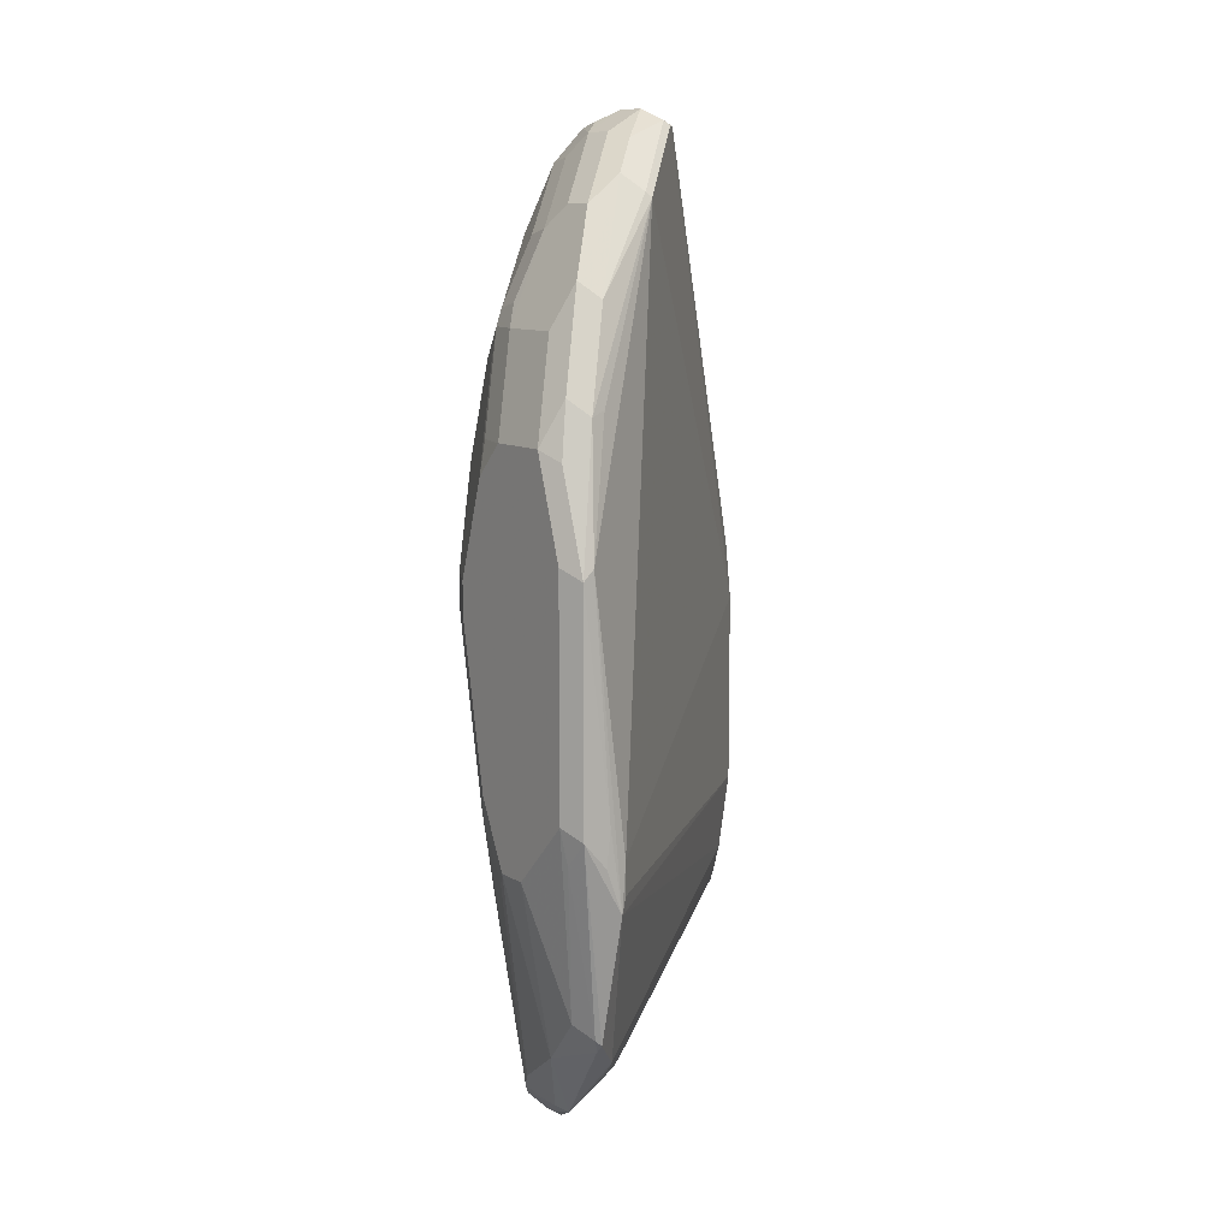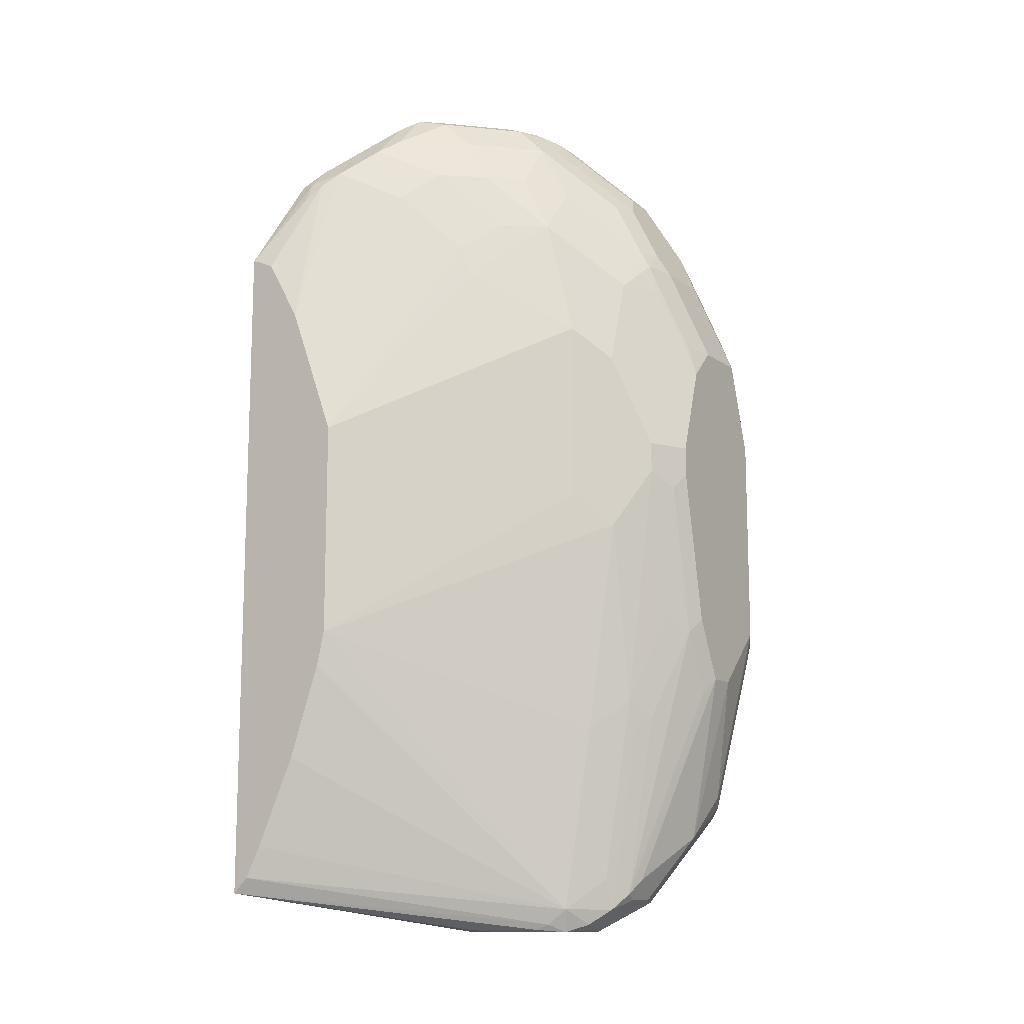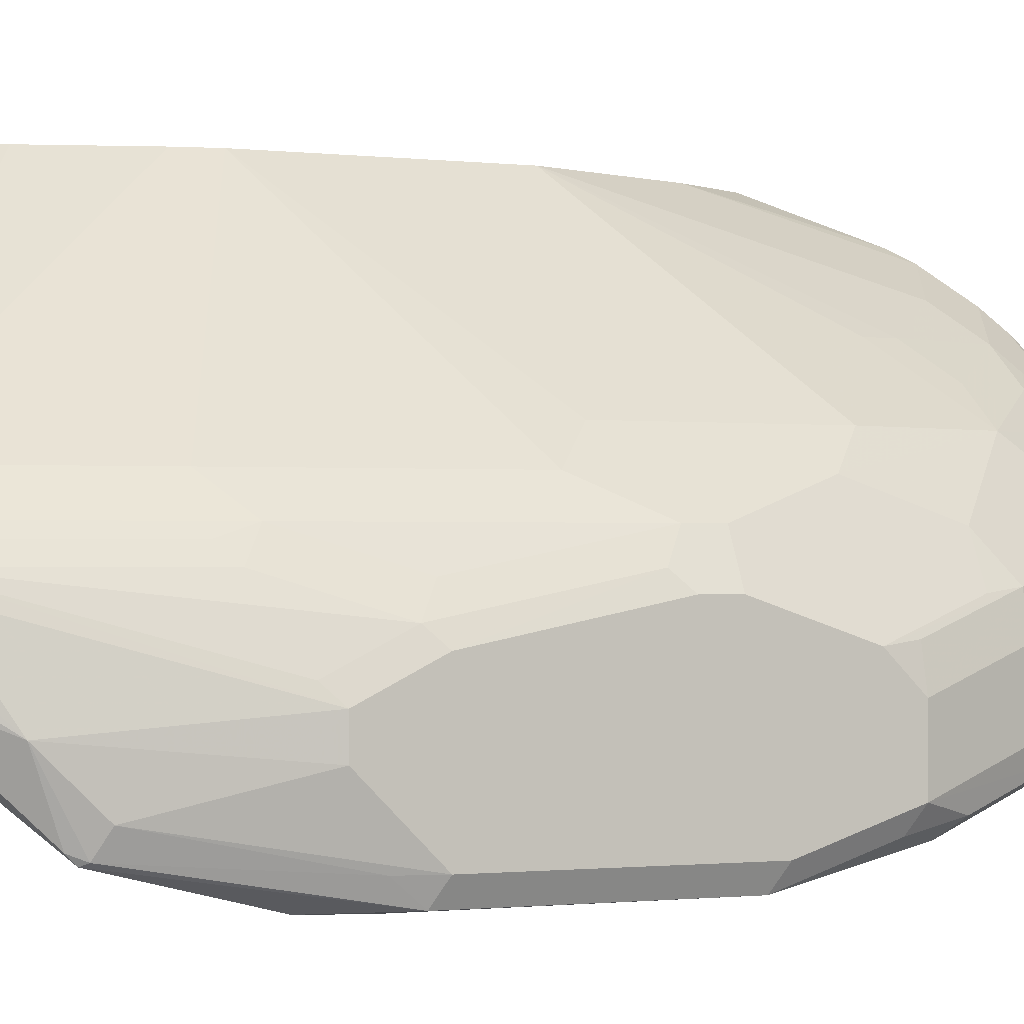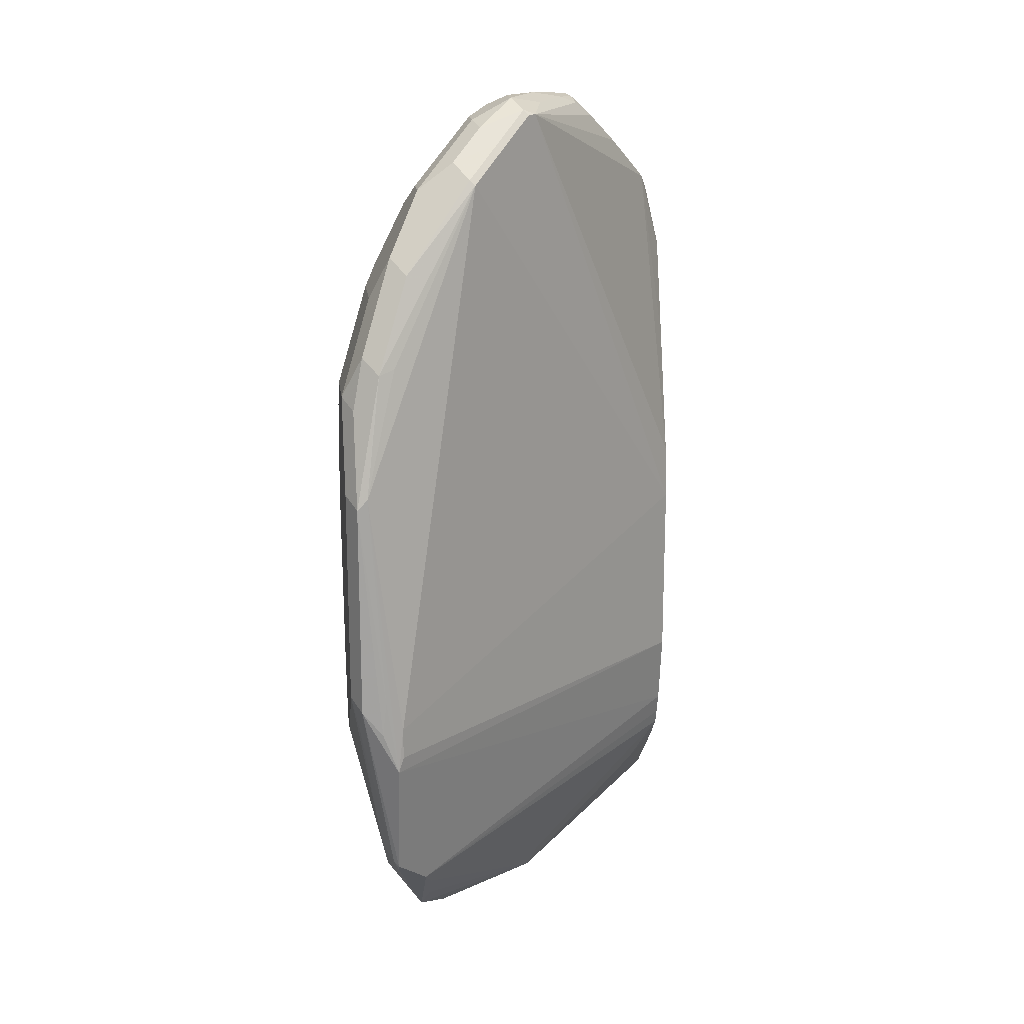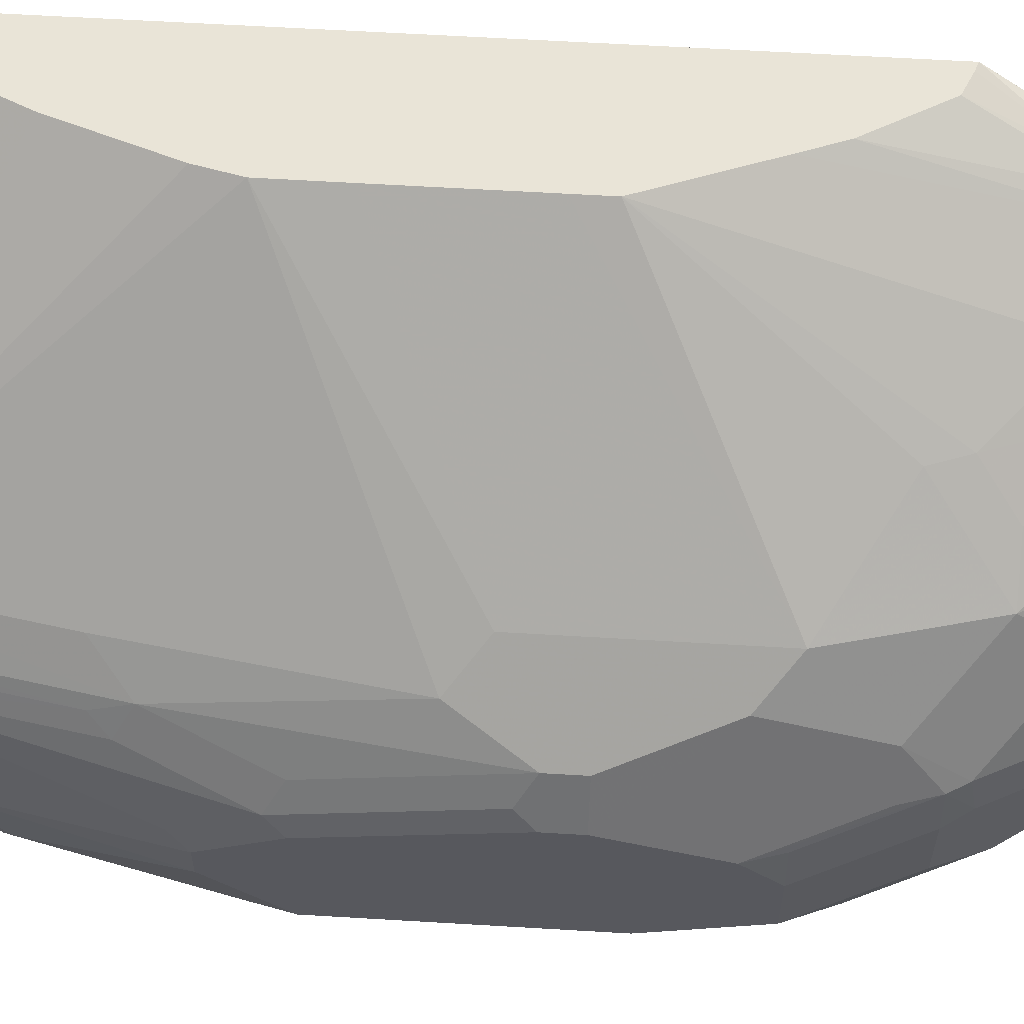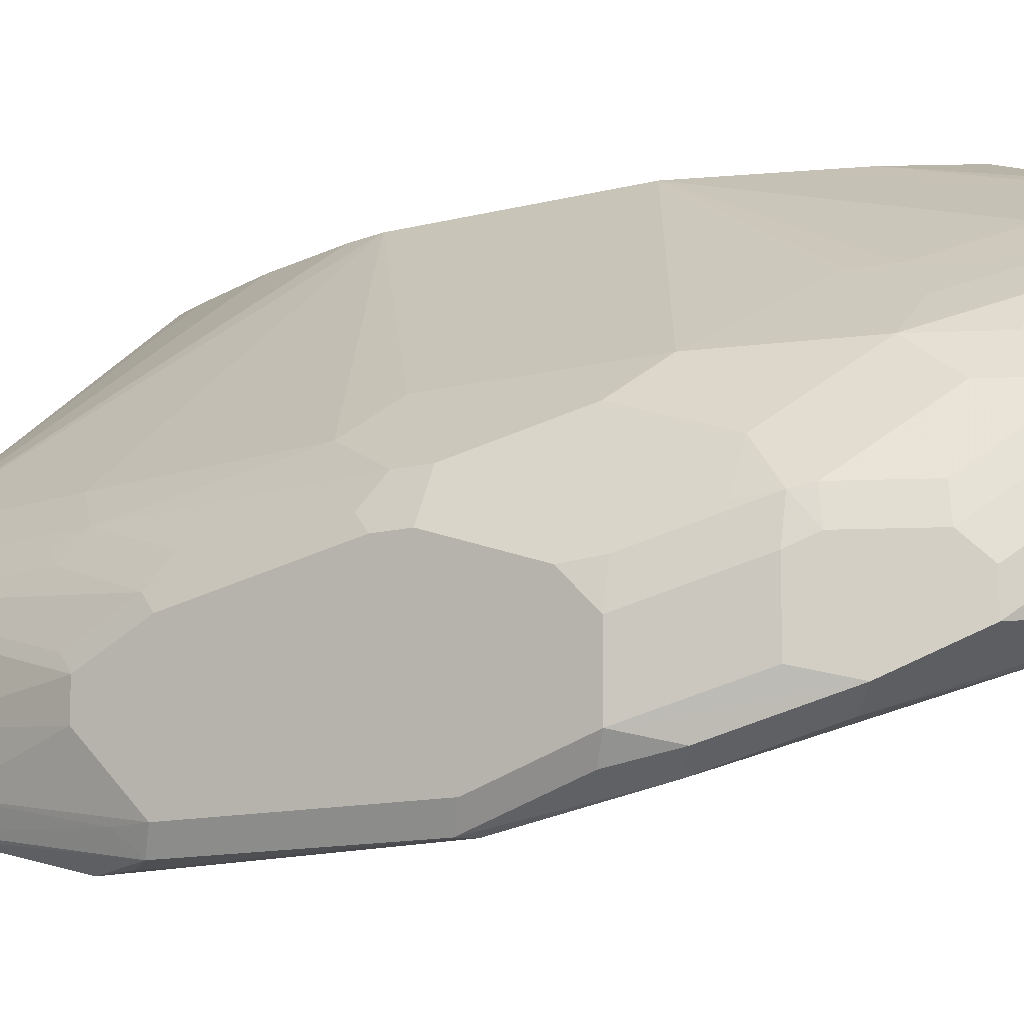
<metadata>
{"format":"obj","ext":"obj","renderer":"f3d","projection":"perspective","resolution":1024,"background":"white","views":[{"elev":10.1,"azim":146.1,"up":"+Y"},{"elev":-12.6,"azim":32.1,"up":"+Y"},{"elev":-1.0,"azim":64.8,"up":"+Z"},{"elev":17.4,"azim":172.6,"up":"+Y"},{"elev":61.1,"azim":93.5,"up":"+Z"},{"elev":-12.0,"azim":122.6,"up":"+Z"}]}
</metadata>
<code>
v 0.3264 0.09715 0.1939
v 0.3264 0.1015 0.1853
v 0.4233 0.07496 0.08596
v 0.4292 0.07645 0.09994
v 0.4645 0.07645 0.0823
v 0.4718 0.07938 0.07937
v 0.3351 0.1058 0.1939
v 0.3264 0.4876 0.1939
v 0.4145 0.07938 0.09258
v 0.3264 0.1433 0.1411
v 0.344 0.1323 0.1279
v 0.4983 0.1058 -0.002195
v 0.5027 0.09263 0.008828
v 0.485 0.07496 0.04411
v 0.4432 0.07496 0.08818
v 0.3264 0.1588 0.1268
v 0.4175 0.08822 0.0823
v 0.5027 0.1323 -0.03086
v 0.4983 0.1235 -0.01984
v 0.4784 0.07496 0.07054
v 0.4821 0.08822 0.07642
v 0.3351 0.1059 0.1939
v 0.3302 0.4863 0.1939
v 0.3528 0.5291 0.1764
v 0.3528 0.5409 0.1705
v 0.344 0.5423 0.1676
v 0.341 0.535 0.1705
v 0.3264 0.495 0.1862
v 0.5027 0.1103 -0.008814
v 0.5056 0.09412 0.01766
v 0.4939 0.08159 0.03528
v 0.5203 0.15 -0.0485
v 0.5203 0.1455 -0.04407
v 0.5247 0.1323 -0.008814
v 0.488 0.07645 0.05292
v 0.3264 0.1677 0.1235
v 0.5027 0.1279 -0.02646
v 0.3264 0.1808 0.1191
v 0.5203 0.2205 -0.06614
v 0.4894 0.07938 0.06175
v 0.366 0.1743 0.1939
v 0.3439 0.1236 0.1939
v 0.5005 0.08822 0.05292
v 0.4997 0.1058 0.0588
v 0.5174 0.2117 0.0588
v 0.4997 0.194 0.07642
v 0.3881 0.247 0.1939
v 0.3837 0.2272 0.1939
v 0.3405 0.4816 0.1939
v 0.3616 0.538 0.172
v 0.3704 0.5467 0.1653
v 0.3528 0.5534 0.1587
v 0.341 0.5409 0.1587
v 0.3351 0.5291 0.1587
v 0.3264 0.4972 0.1764
v 0.5115 0.1058 0.01766
v 0.5056 0.09412 0.03528
v 0.5233 0.1529 -0.04703
v 0.5409 0.2587 -0.06467
v 0.5115 0.1058 0.03528
v 0.5291 0.1588 -0.03526
v 0.5468 0.2293 -0.01762
v 0.5468 0.2293 2.003e-05
v 0.3264 0.2248 0.1103
v 0.5174 0.2293 -0.06467
v 0.5174 0.247 -0.06467
v 0.535 0.388 -0.06467
v 0.5269 0.2646 -0.06614
v 0.5291 0.2448 -0.06614
v 0.5071 0.09705 0.04411
v 0.5181 0.194 0.05292
v 0.5174 0.3175 0.07642
v 0.5247 0.2029 0.04411
v 0.5424 0.2558 0.02647
v 0.535 0.2646 0.04116
v 0.535 0.3527 0.0588
v 0.4997 0.3352 0.09406
v 0.3881 0.2824 0.1939
v 0.3604 0.4461 0.1939
v 0.4057 0.5291 0.1477
v 0.4233 0.5467 0.1301
v 0.3881 0.5644 0.1477
v 0.3677 0.4262 0.1939
v 0.3881 0.3704 0.1939
v 0.3881 0.5887 0.1235
v 0.3638 0.5644 0.1235
v 0.3395 0.538 0.1499
v 0.3264 0.4931 0.1595
v 0.3264 0.4938 0.1621
v 0.5424 0.2448 -0.05291
v 0.5468 0.2646 -0.05291
v 0.5409 0.3821 -0.06467
v 0.5468 0.2646 0.01766
v 0.5424 0.2205 0.008828
v 0.3264 0.3307 0.1103
v 0.4674 0.5556 -0.01322
v 0.5174 0.4586 -0.04703
v 0.5262 0.4556 -0.04995
v 0.5291 0.4409 -0.05291
v 0.5424 0.3439 0.04411
v 0.535 0.3704 0.0588
v 0.4997 0.4409 0.09406
v 0.3881 0.3527 0.1939
v 0.441 0.4938 0.1301
v 0.4468 0.5467 0.1117
v 0.4322 0.5556 0.119
v 0.4322 0.5732 0.1102
v 0.4586 0.5115 0.1124
v 0.4821 0.5115 0.09406
v 0.3969 0.5732 0.1367
v 0.3969 0.5953 0.1146
v 0.4468 0.4762 0.1293
v 0.3939 0.5938 0.1058
v 0.3814 0.582 0.1058
v 0.4277 0.5909 0.02647
v 0.3264 0.49 0.158
v 0.3264 0.3615 0.1147
v 0.3264 0.4329 0.1385
v 0.5468 0.388 -0.05291
v 0.538 0.4498 -0.04407
v 0.5409 0.435 -0.04703
v 0.5468 0.3527 0.03528
v 0.4322 0.5909 0.02207
v 0.4527 0.5762 0.005901
v 0.4703 0.5585 -0.01174
v 0.5086 0.5085 -0.03234
v 0.535 0.4645 -0.04114
v 0.5468 0.3704 0.03528
v 0.5174 0.4233 0.07642
v 0.4645 0.5467 0.09406
v 0.4674 0.5732 0.07494
v 0.4322 0.5909 0.09258
v 0.4145 0.5909 0.1102
v 0.4057 0.582 0.1235
v 0.5174 0.4762 0.0588
v 0.5203 0.5027 0.03971
v 0.485 0.538 0.07494
v 0.4057 0.5953 0.108
v 0.4233 0.5997 0.07054
v 0.4035 0.5953 0.08818
v 0.3925 0.5909 0.09699
v 0.4211 0.5953 0.05292
v 0.4351 0.5938 0.02354
v 0.5468 0.4409 -0.03526
v 0.4792 0.5673 -0.002933
v 0.485 0.5556 -0.008814
v 0.5174 0.5174 -0.0235
v 0.5468 0.4233 0.01766
v 0.4703 0.5762 0.0588
v 0.4645 0.5879 0.04704
v 0.4498 0.5909 0.07494
v 0.485 0.5556 0.05732
v 0.4233 0.5953 0.09039
v 0.5291 0.4762 0.03528
v 0.5247 0.4938 0.03749
v 0.5233 0.5056 0.02354
v 0.5056 0.5409 0.02354
v 0.5027 0.538 0.03971
v 0.441 0.5997 0.05292
v 0.441 0.5997 0.03528
v 0.4615 0.585 0.01471
v 0.5468 0.4409 2.003e-05
v 0.5291 0.4938 -0.01762
v 0.4645 0.5879 0.0294
v 0.4997 0.5527 -0.005861
v 0.5056 0.5409 0.005901
v 0.5424 0.4409 0.01985
v 0.4527 0.5938 0.0588
v 0.4997 0.5527 0.01178
v 0.441 0.5953 0.07275
v 0.5291 0.4938 0.01766
f 96 124 125
f 87 117 118
f 96 126 98
f 96 98 97
f 96 123 124
f 98 126 127
f 96 125 126
f 95 123 96
f 92 120 121
f 95 117 115
f 93 122 100
f 92 144 119
f 92 121 144
f 92 99 120
f 87 118 116
f 87 115 117
f 98 127 99
f 95 115 123
f 99 127 120
f 107 133 134
f 100 128 101
f 109 136 137
f 87 116 88
f 109 135 136
f 107 130 131
f 107 134 110
f 107 132 133
f 107 151 132
f 107 131 151
f 105 109 130
f 105 107 106
f 105 130 107
f 104 109 108
f 104 112 109
f 102 109 112
f 102 129 109
f 101 129 102
f 101 128 129
f 100 122 128
f 86 115 87
f 67 97 98
f 85 114 86
f 74 100 76
f 74 93 100
f 72 76 77
f 70 74 73
f 70 94 74
f 70 73 71
f 68 92 69
f 67 92 68
f 67 99 92
f 67 98 99
f 67 96 97
f 66 96 67
f 66 95 96
f 64 66 65
f 64 95 66
f 63 94 70
f 109 137 131
f 74 76 75
f 76 100 101
f 76 101 102
f 76 102 77
f 85 113 114
f 85 111 113
f 84 112 104
f 84 102 112
f 84 103 102
f 82 111 85
f 82 110 111
f 82 107 110
f 86 114 115
f 81 109 105
f 81 104 108
f 81 107 82
f 81 106 107
f 81 105 106
f 80 84 104
f 80 104 81
f 77 103 78
f 77 102 103
f 81 108 109
f 109 131 130
f 150 157 169
f 110 134 111
f 148 167 155
f 148 162 167
f 147 171 163
f 147 157 171
f 147 166 157
f 147 165 166
f 146 165 147
f 145 165 146
f 145 161 164
f 144 171 162
f 144 163 171
f 144 147 163
f 143 160 161
f 142 160 143
f 140 160 142
f 139 153 159
f 139 160 140
f 148 155 154
f 139 159 160
f 149 152 158
f 149 157 150
f 63 74 94
f 160 164 161
f 159 170 168
f 157 165 169
f 157 166 165
f 156 171 157
f 155 162 171
f 155 167 162
f 155 171 156
f 153 170 159
f 151 168 170
f 150 165 164
f 150 169 165
f 150 168 151
f 150 159 168
f 150 160 159
f 150 164 160
f 149 158 157
f 138 153 139
f 137 158 152
f 136 158 137
f 124 143 161
f 124 145 125
f 123 143 124
f 120 127 144
f 120 144 121
f 115 143 123
f 115 142 143
f 115 140 142
f 115 141 140
f 114 141 115
f 113 140 141
f 113 141 114
f 111 140 113
f 111 139 140
f 111 138 139
f 111 133 138
f 111 134 133
f 124 161 145
f 125 145 146
f 125 146 126
f 126 146 147
f 136 157 158
f 136 156 157
f 136 155 156
f 135 148 154
f 135 155 136
f 135 154 155
f 133 153 138
f 132 153 133
f 109 129 135
f 132 170 153
f 131 152 149
f 131 137 152
f 131 150 151
f 131 149 150
f 129 148 135
f 128 148 129
f 127 147 144
f 126 147 127
f 132 151 170
f 63 93 74
f 145 164 165
f 62 122 93
f 12 19 37
f 12 29 13
f 10 16 11
f 8 27 28
f 8 26 27
f 8 25 26
f 8 24 25
f 7 21 22
f 6 21 7
f 6 20 21
f 5 20 6
f 4 20 5
f 4 15 20
f 3 19 12
f 3 18 19
f 3 17 18
f 3 16 17
f 12 37 29
f 3 11 16
f 13 30 31
f 13 29 32
f 21 40 43
f 21 42 22
f 21 41 42
f 20 40 21
f 20 35 40
f 18 39 32
f 18 38 39
f 18 36 38
f 18 37 19
f 18 32 37
f 16 18 17
f 16 36 18
f 14 35 20
f 14 31 35
f 13 34 30
f 13 33 34
f 13 32 33
f 13 31 14
f 3 9 11
f 3 15 4
f 3 20 15
f 1 49 23
f 1 79 49
f 1 83 79
f 1 84 83
f 1 103 84
f 1 78 103
f 1 47 78
f 1 48 47
f 1 41 48
f 1 42 41
f 1 22 42
f 1 7 22
f 1 6 7
f 1 5 6
f 1 4 5
f 1 3 4
f 1 2 3
f 1 23 8
f 1 8 28
f 1 28 55
f 1 55 89
f 3 14 20
f 3 13 14
f 3 12 13
f 2 11 9
f 2 10 11
f 2 9 3
f 1 10 2
f 1 16 10
f 21 43 44
f 1 36 16
f 1 38 36
f 1 64 38
f 1 95 64
f 1 117 95
f 1 118 117
f 1 116 118
f 1 88 116
f 1 89 88
f 62 93 63
f 21 44 45
f 8 23 24
f 21 46 47
f 52 82 85
f 51 84 80
f 51 83 84
f 51 79 83
f 51 82 52
f 51 81 82
f 51 80 81
f 50 79 51
f 49 79 50
f 47 77 78
f 47 72 77
f 46 72 47
f 45 76 72
f 45 75 76
f 45 74 75
f 45 73 74
f 45 71 73
f 52 85 86
f 52 86 53
f 53 87 54
f 53 86 87
f 62 128 122
f 62 148 128
f 62 162 148
f 62 144 162
f 62 119 144
f 62 91 119
f 61 91 62
f 61 90 91
f 45 72 46
f 60 63 70
f 59 92 119
f 21 45 46
f 59 91 90
f 58 90 61
f 58 59 90
f 54 89 55
f 54 88 89
f 54 87 88
f 59 119 91
f 44 71 45
f 59 69 92
f 43 70 71
f 30 57 43
f 30 70 57
f 30 60 70
f 30 56 60
f 29 37 32
f 28 54 55
f 27 54 28
f 27 53 54
f 30 43 31
f 26 53 27
f 25 50 51
f 25 52 26
f 24 49 50
f 24 50 25
f 23 49 24
f 21 48 41
f 21 47 48
f 43 71 44
f 26 52 53
f 30 34 56
f 25 51 52
f 32 58 33
f 43 57 70
f 31 43 35
f 39 69 59
f 39 68 69
f 39 66 67
f 39 65 66
f 39 64 65
f 38 64 39
f 35 43 40
f 39 67 68
f 34 62 63
f 34 61 62
f 34 58 61
f 32 39 59
f 34 60 56
f 33 58 34
f 34 63 60
f 32 59 58

</code>
